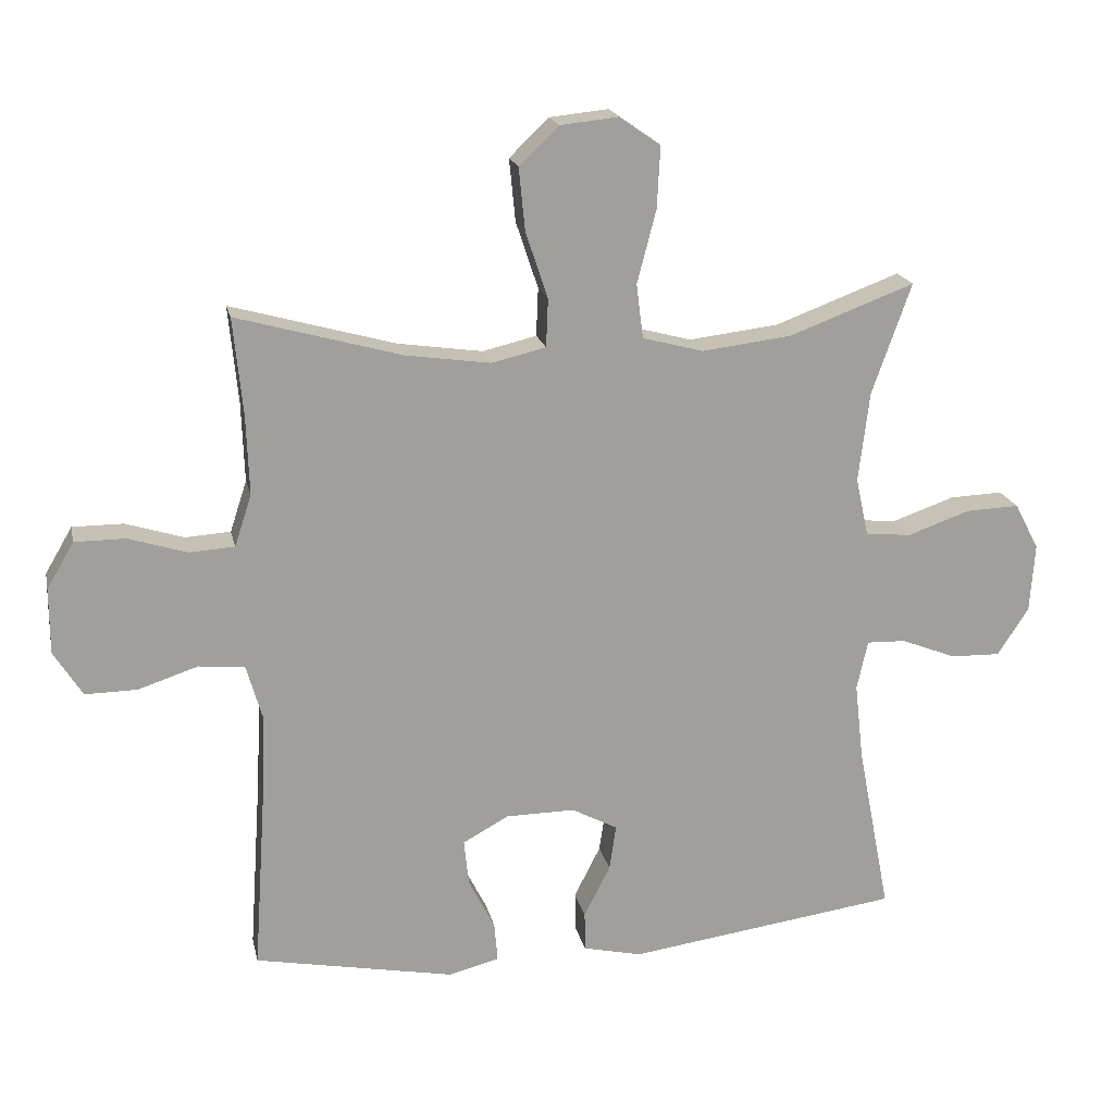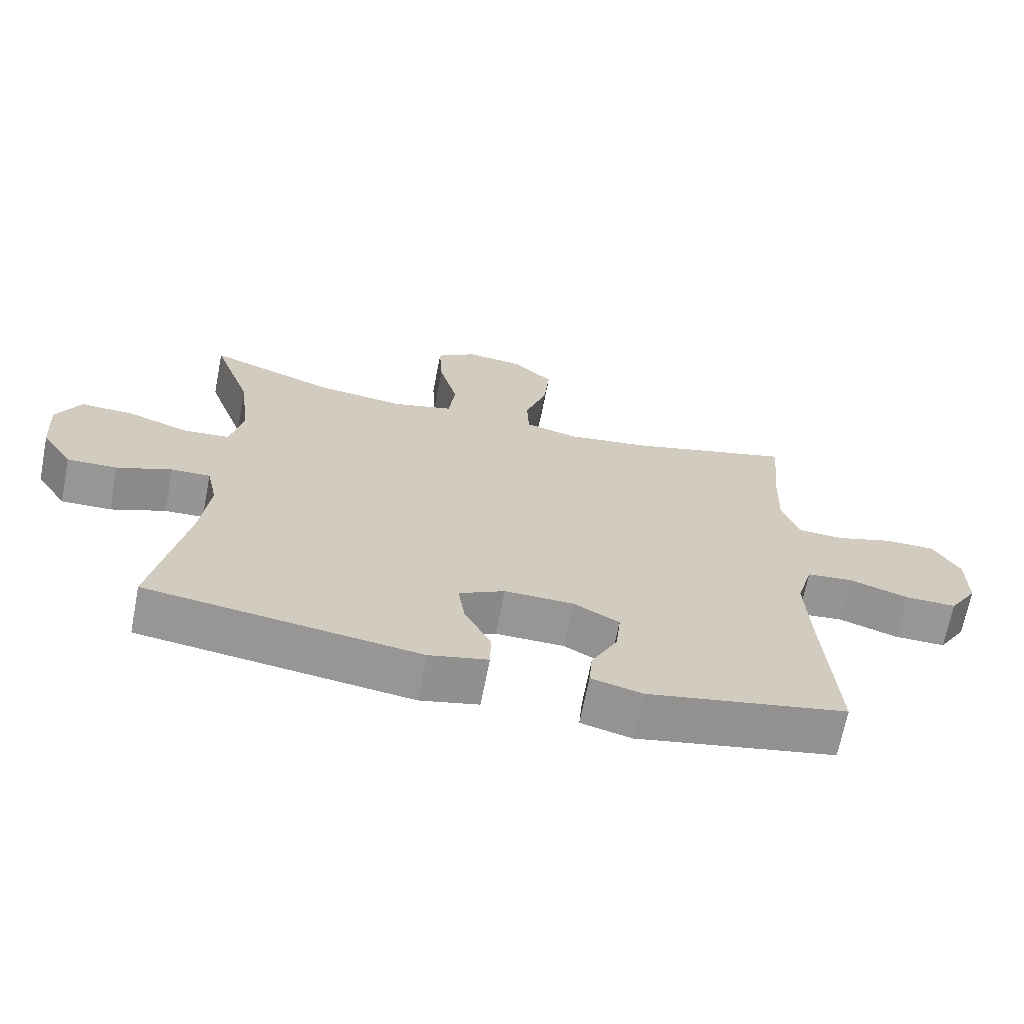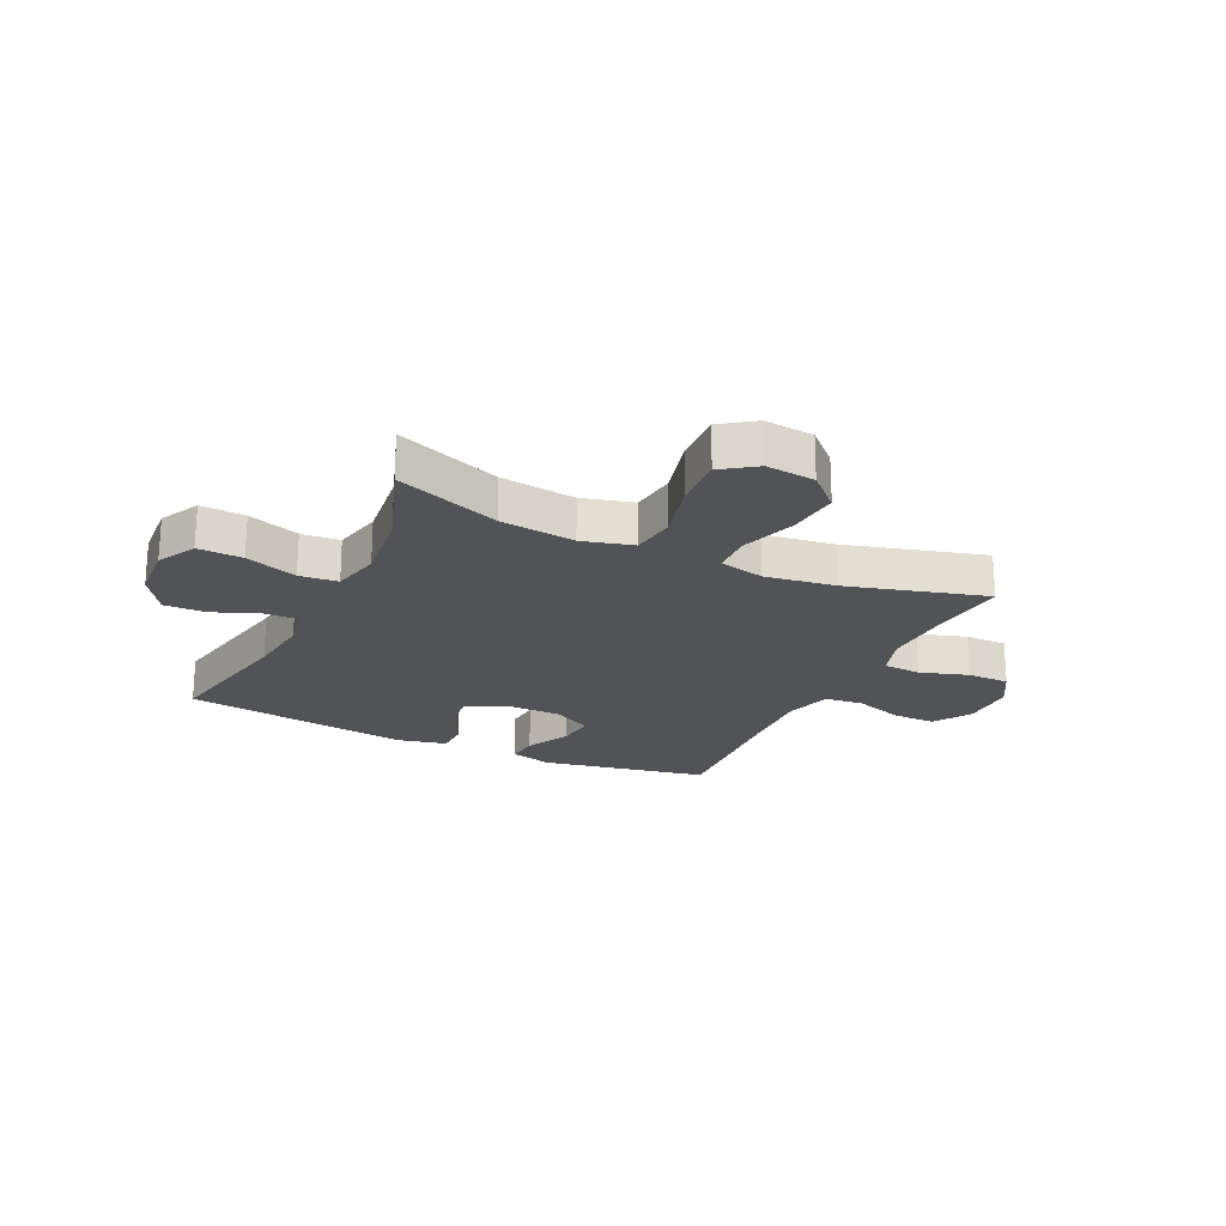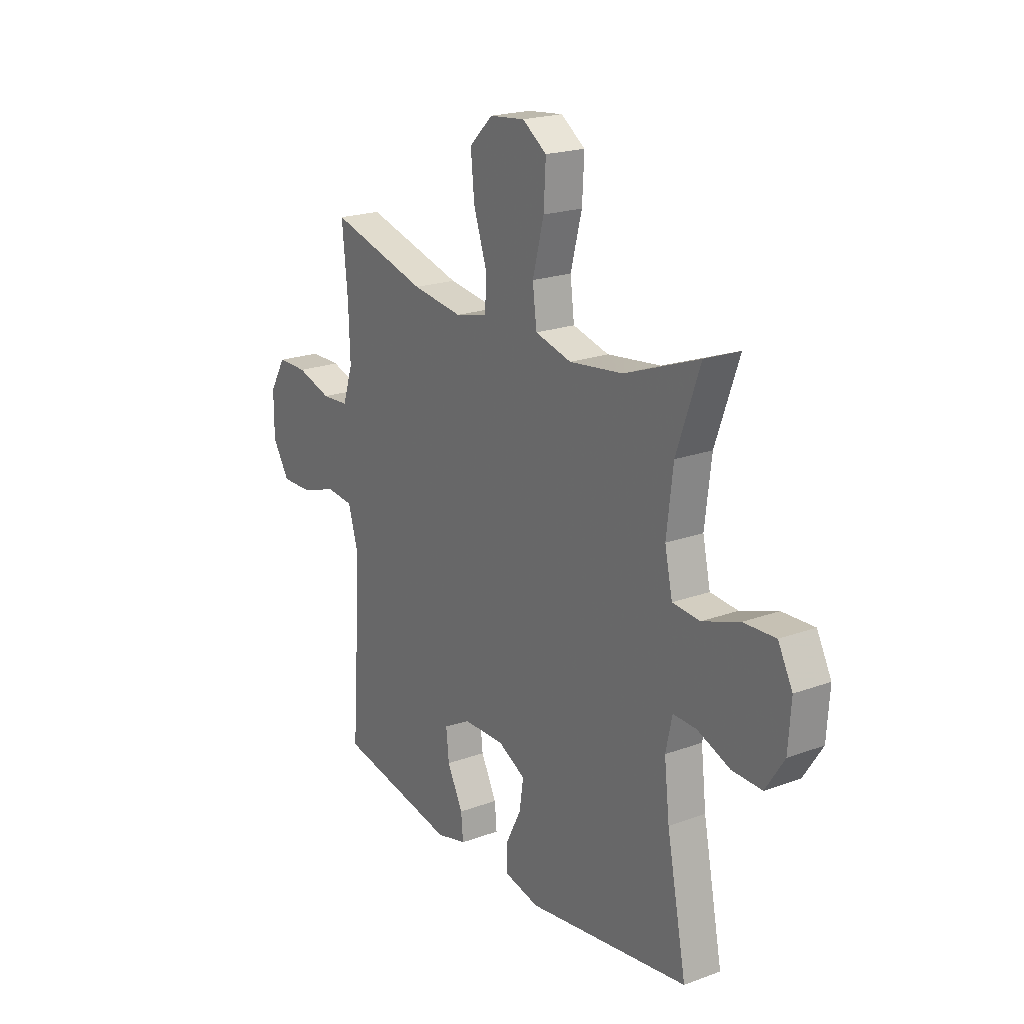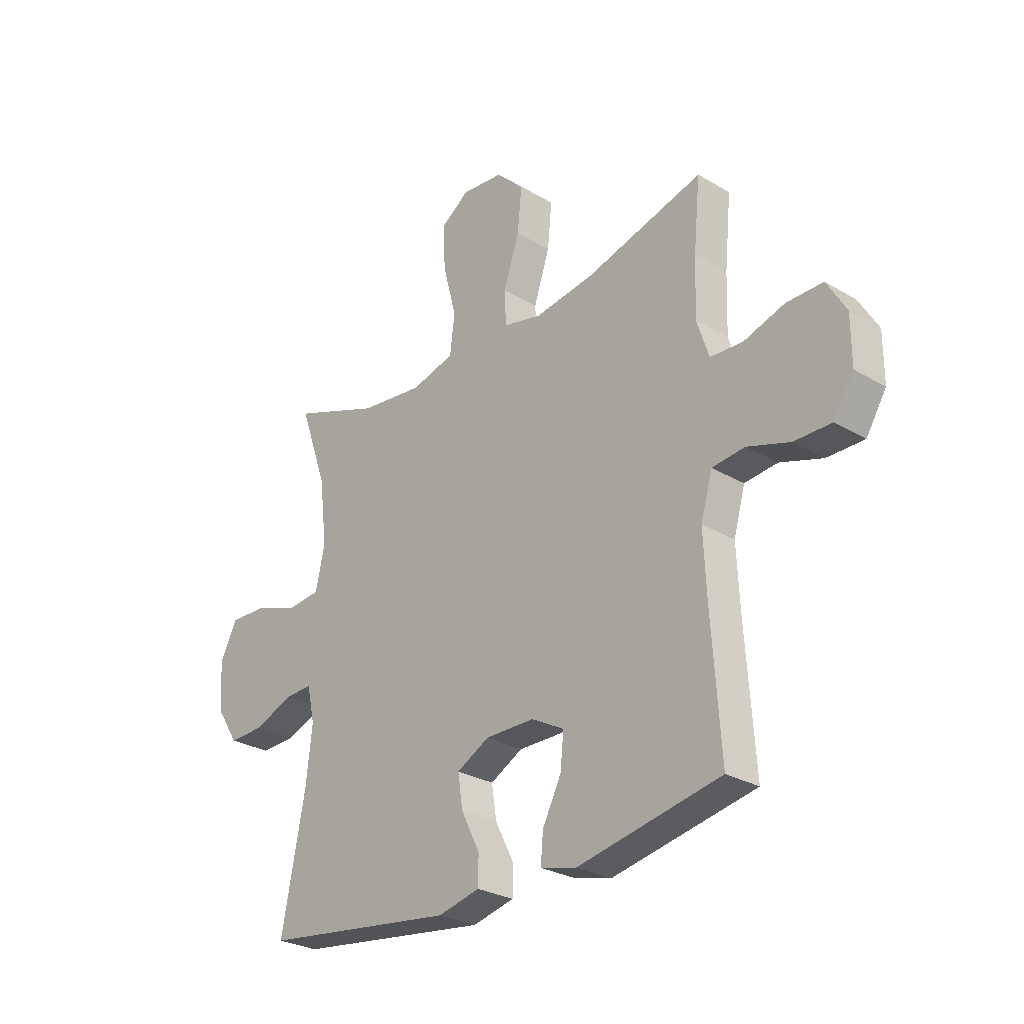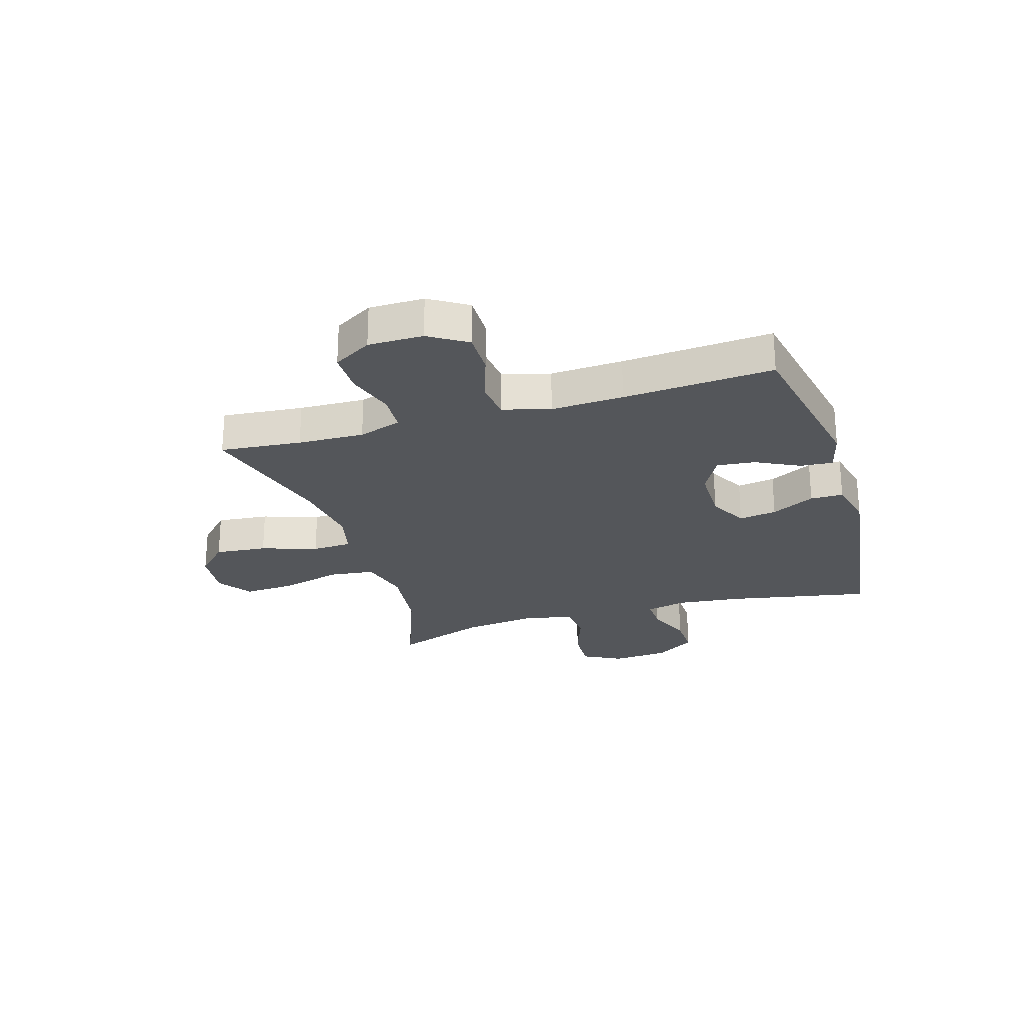
<metadata>
{"format":"obj","ext":"obj","renderer":"f3d","projection":"perspective","resolution":1024,"background":"white","views":[{"elev":18.8,"azim":167.9,"up":"+Z"},{"elev":-67.8,"azim":-11.0,"up":"+Z"},{"elev":-21.9,"azim":-25.5,"up":"+Y"},{"elev":20.6,"azim":-123.7,"up":"+Z"},{"elev":-27.8,"azim":47.9,"up":"+Z"},{"elev":-25.2,"azim":107.0,"up":"+Y"}]}
</metadata>
<code>
v -0.5 0.07 0.5
v -0.315 0.07 0.431
v -0.182 0.07 0.415
v -0.092 0.07 0.439
v -0.082 0.07 0.519
v -0.11 0.07 0.626
v -0.115 0.07 0.718
v -0.055 0.07 0.76
v 0.032 0.07 0.751
v 0.09 0.07 0.695
v 0.081 0.07 0.603
v 0.048 0.07 0.504
v 0.051 0.07 0.433
v 0.131 0.07 0.414
v 0.256 0.07 0.432
v 0.5 0.07 0.5
v 0.486 0.07 0.356
v 0.482 0.07 0.239
v 0.507 0.07 0.163
v 0.574 0.07 0.159
v 0.66 0.07 0.186
v 0.735 0.07 0.186
v 0.775 0.07 0.118
v 0.775 0.07 0.021
v 0.733 0.07 -0.046
v 0.656 0.07 -0.045
v 0.568 0.07 -0.016
v 0.5 0.07 -0.023
v 0.476 0.07 -0.107
v 0.482 0.07 -0.235
v 0.5 0.07 -0.5
v 0.204 0.07 -0.557
v 0.129 0.07 -0.538
v 0.134 0.07 -0.48
v 0.173 0.07 -0.403
v 0.18 0.07 -0.335
v 0.112 0.07 -0.298
v 0.01 0.07 -0.297
v -0.058 0.07 -0.333
v -0.048 0.07 -0.4
v -0.009 0.07 -0.477
v -0.01 0.07 -0.535
v -0.097 0.07 -0.555
v -0.5 0.07 -0.5
v -0.451 0.07 -0.248
v -0.438 0.07 -0.133
v -0.454 0.07 -0.06
v -0.512 0.07 -0.062
v -0.593 0.07 -0.094
v -0.667 0.07 -0.096
v -0.713 0.07 -0.025
v -0.72 0.07 0.076
v -0.684 0.07 0.145
v -0.605 0.07 0.142
v -0.513 0.07 0.11
v -0.445 0.07 0.116
v -0.426 0.07 0.203
v -0.442 0.07 0.336
v -0.5 0 0.5
v -0.315 0 0.431
v -0.182 0 0.415
v -0.092 0 0.439
v -0.082 0 0.519
v -0.11 0 0.626
v -0.115 0 0.718
v -0.055 0 0.76
v 0.032 0 0.751
v 0.09 0 0.695
v 0.081 0 0.603
v 0.048 0 0.504
v 0.051 0 0.433
v 0.131 0 0.414
v 0.256 0 0.432
v 0.5 0 0.5
v 0.486 0 0.356
v 0.482 0 0.239
v 0.507 0 0.163
v 0.574 0 0.159
v 0.66 0 0.186
v 0.735 0 0.186
v 0.775 0 0.118
v 0.775 0 0.021
v 0.733 0 -0.046
v 0.656 0 -0.045
v 0.568 0 -0.016
v 0.5 0 -0.023
v 0.476 0 -0.107
v 0.482 0 -0.235
v 0.5 0 -0.5
v 0.204 0 -0.557
v 0.129 0 -0.538
v 0.134 0 -0.48
v 0.173 0 -0.403
v 0.18 0 -0.335
v 0.112 0 -0.298
v 0.01 0 -0.297
v -0.058 0 -0.333
v -0.048 0 -0.4
v -0.009 0 -0.477
v -0.01 0 -0.535
v -0.097 0 -0.555
v -0.5 0 -0.5
v -0.451 0 -0.248
v -0.438 0 -0.133
v -0.454 0 -0.06
v -0.512 0 -0.062
v -0.593 0 -0.094
v -0.667 0 -0.096
v -0.713 0 -0.025
v -0.72 0 0.076
v -0.684 0 0.145
v -0.605 0 0.142
v -0.513 0 0.11
v -0.445 0 0.116
v -0.426 0 0.203
v -0.442 0 0.336
f 52 53 54 55
f 52 55 56
f 51 52 56
f 48 49 50 51
f 47 48 51 56
f 46 47 56 57
f 42 43 44 45
f 40 41 42 45
f 39 40 45 46
f 38 39 46 57
f 32 33 34 35
f 30 31 32 35
f 29 30 35 36
f 28 29 36 37
f 24 25 26 27
f 24 27 28
f 23 24 28
f 20 21 22 23
f 19 20 23 28
f 18 19 28 37
f 15 16 17
f 14 15 17 18
f 13 14 18 37
f 9 10 11 12
f 9 12 13
f 8 9 13
f 5 6 7 8
f 5 8 13 37
f 58 1 2
f 58 2 3
f 57 58 3 4
f 38 57 4
f 4 5 37 38
f 113 112 111 110
f 114 113 110
f 114 110 109
f 109 108 107 106
f 114 109 106 105
f 115 114 105 104
f 103 102 101 100
f 103 100 99 98
f 104 103 98 97
f 115 104 97 96
f 93 92 91 90
f 93 90 89 88
f 94 93 88 87
f 95 94 87 86
f 85 84 83 82
f 86 85 82
f 86 82 81
f 81 80 79 78
f 86 81 78 77
f 95 86 77 76
f 75 74 73
f 76 75 73 72
f 95 76 72 71
f 70 69 68 67
f 71 70 67
f 71 67 66
f 66 65 64 63
f 95 71 66 63
f 60 59 116
f 61 60 116
f 62 61 116 115
f 62 115 96
f 96 95 63 62
f 1 59 60 2
f 2 60 61 3
f 3 61 62 4
f 4 62 63 5
f 5 63 64 6
f 6 64 65 7
f 7 65 66 8
f 8 66 67 9
f 9 67 68 10
f 10 68 69 11
f 11 69 70 12
f 12 70 71 13
f 13 71 72 14
f 14 72 73 15
f 15 73 74 16
f 16 74 75 17
f 17 75 76 18
f 18 76 77 19
f 19 77 78 20
f 20 78 79 21
f 21 79 80 22
f 22 80 81 23
f 23 81 82 24
f 24 82 83 25
f 25 83 84 26
f 26 84 85 27
f 27 85 86 28
f 28 86 87 29
f 29 87 88 30
f 30 88 89 31
f 31 89 90 32
f 32 90 91 33
f 33 91 92 34
f 34 92 93 35
f 35 93 94 36
f 36 94 95 37
f 37 95 96 38
f 38 96 97 39
f 39 97 98 40
f 40 98 99 41
f 41 99 100 42
f 42 100 101 43
f 43 101 102 44
f 44 102 103 45
f 45 103 104 46
f 46 104 105 47
f 47 105 106 48
f 48 106 107 49
f 49 107 108 50
f 50 108 109 51
f 51 109 110 52
f 52 110 111 53
f 53 111 112 54
f 54 112 113 55
f 55 113 114 56
f 56 114 115 57
f 57 115 116 58
f 58 116 59 1

</code>
